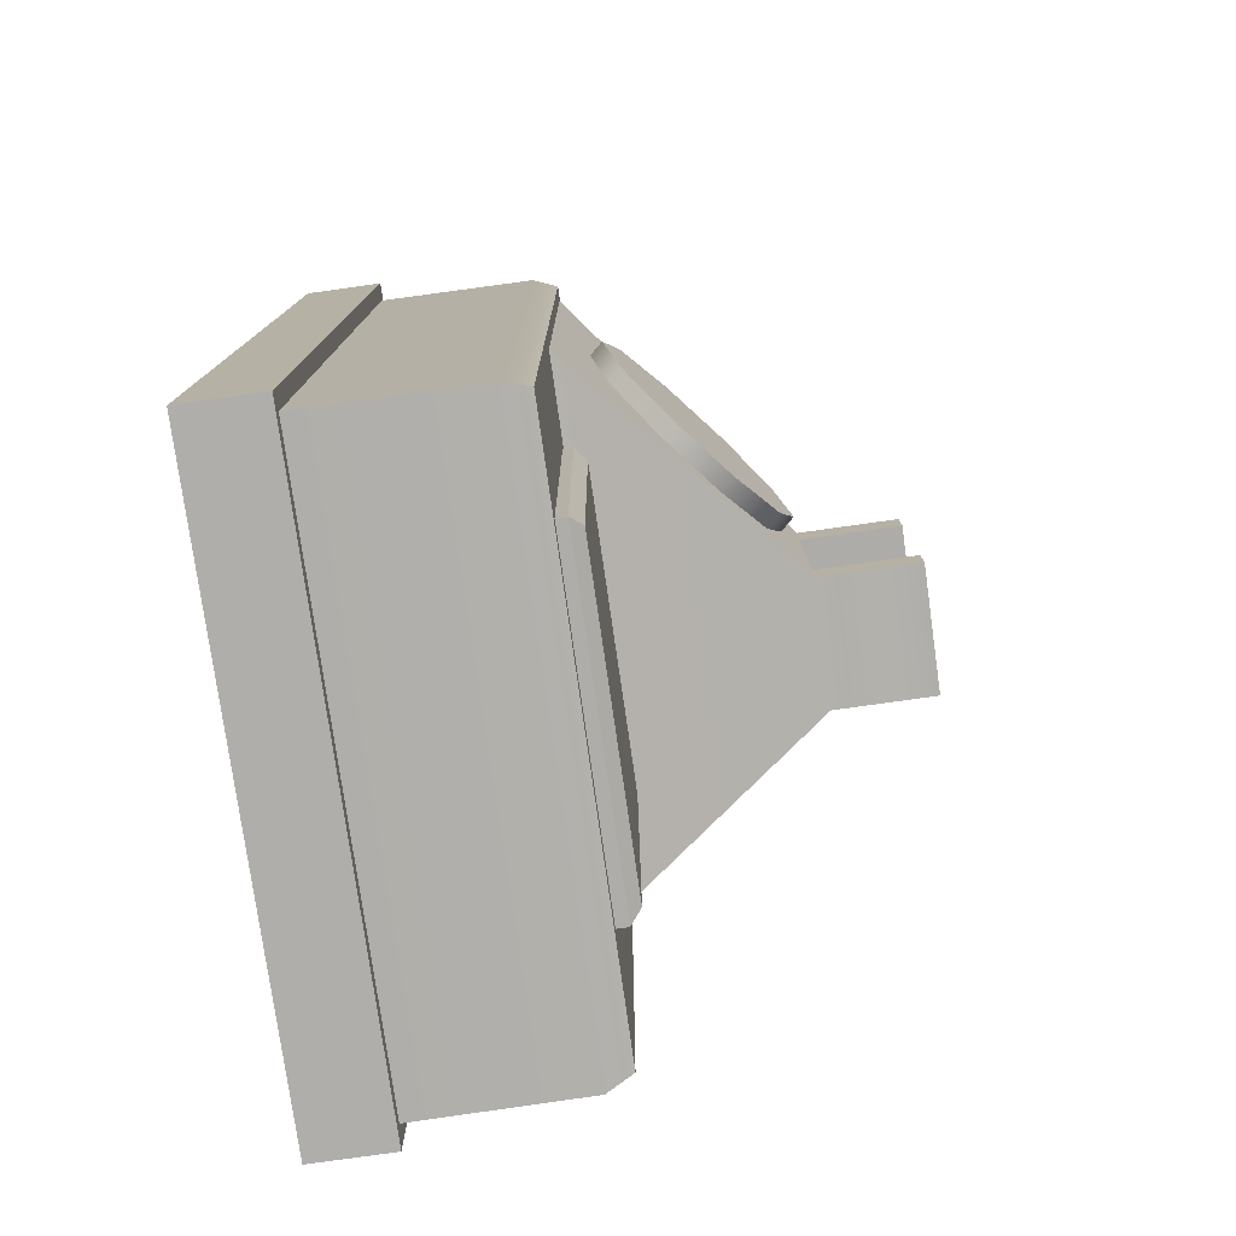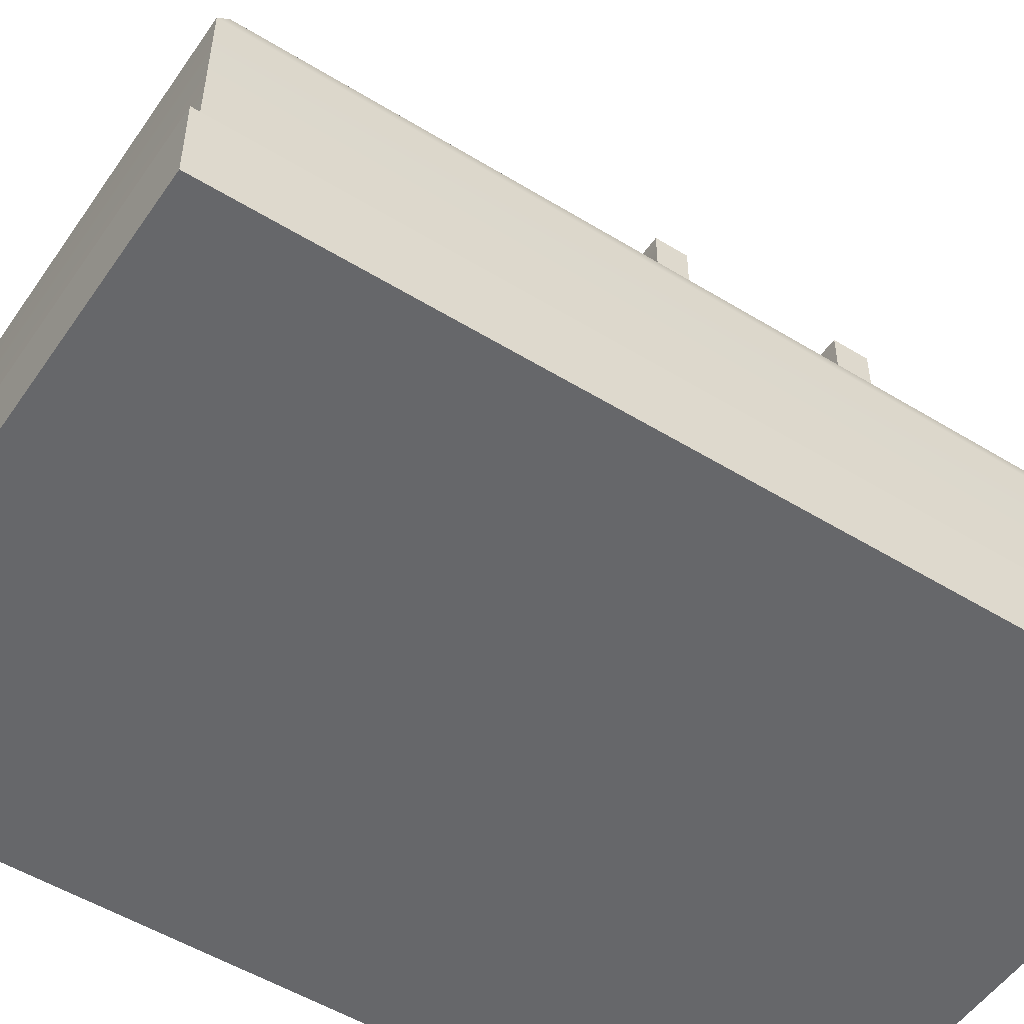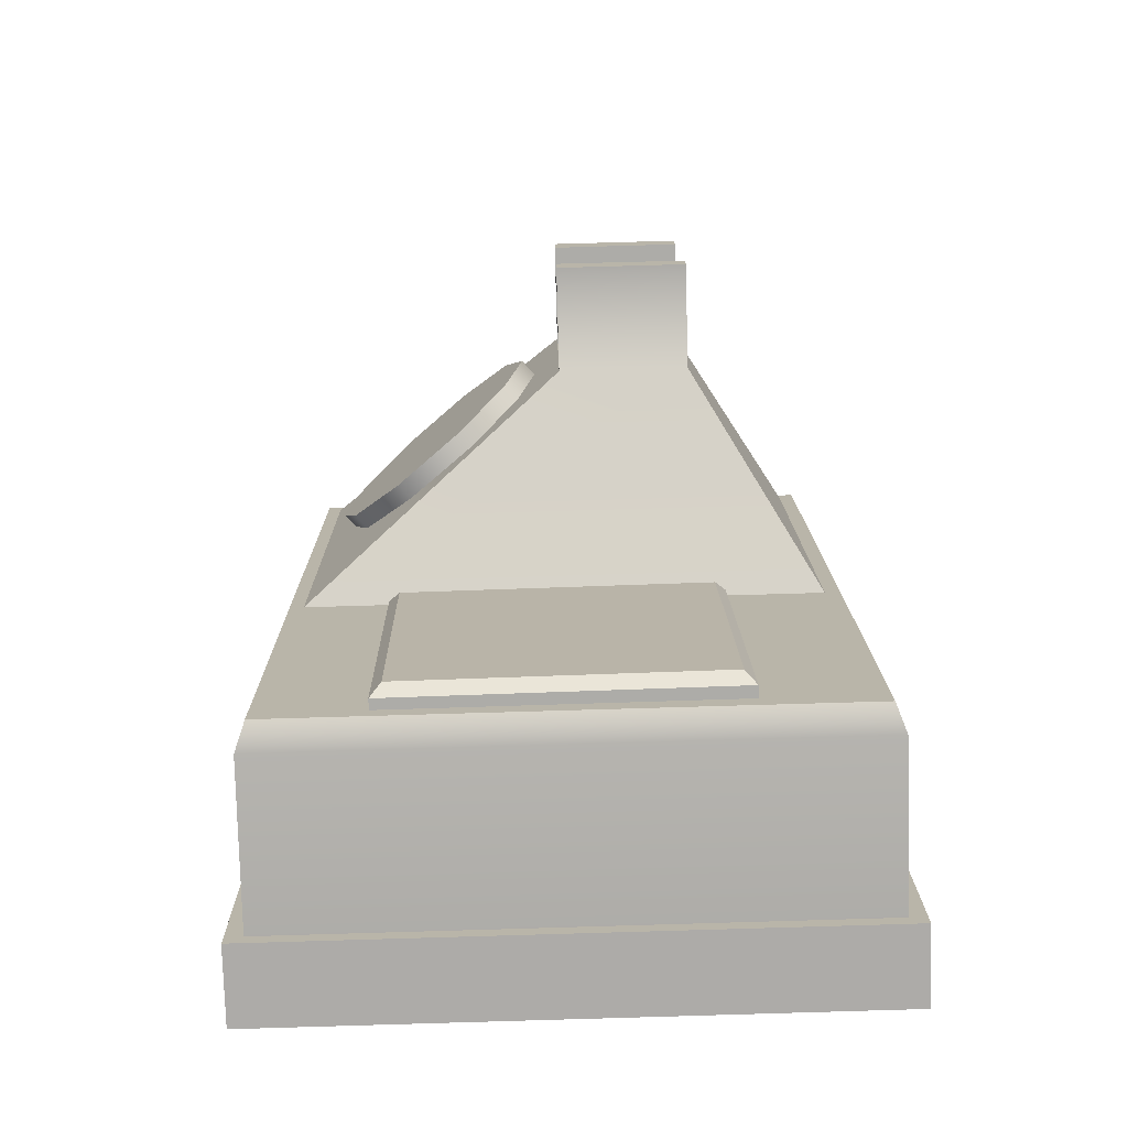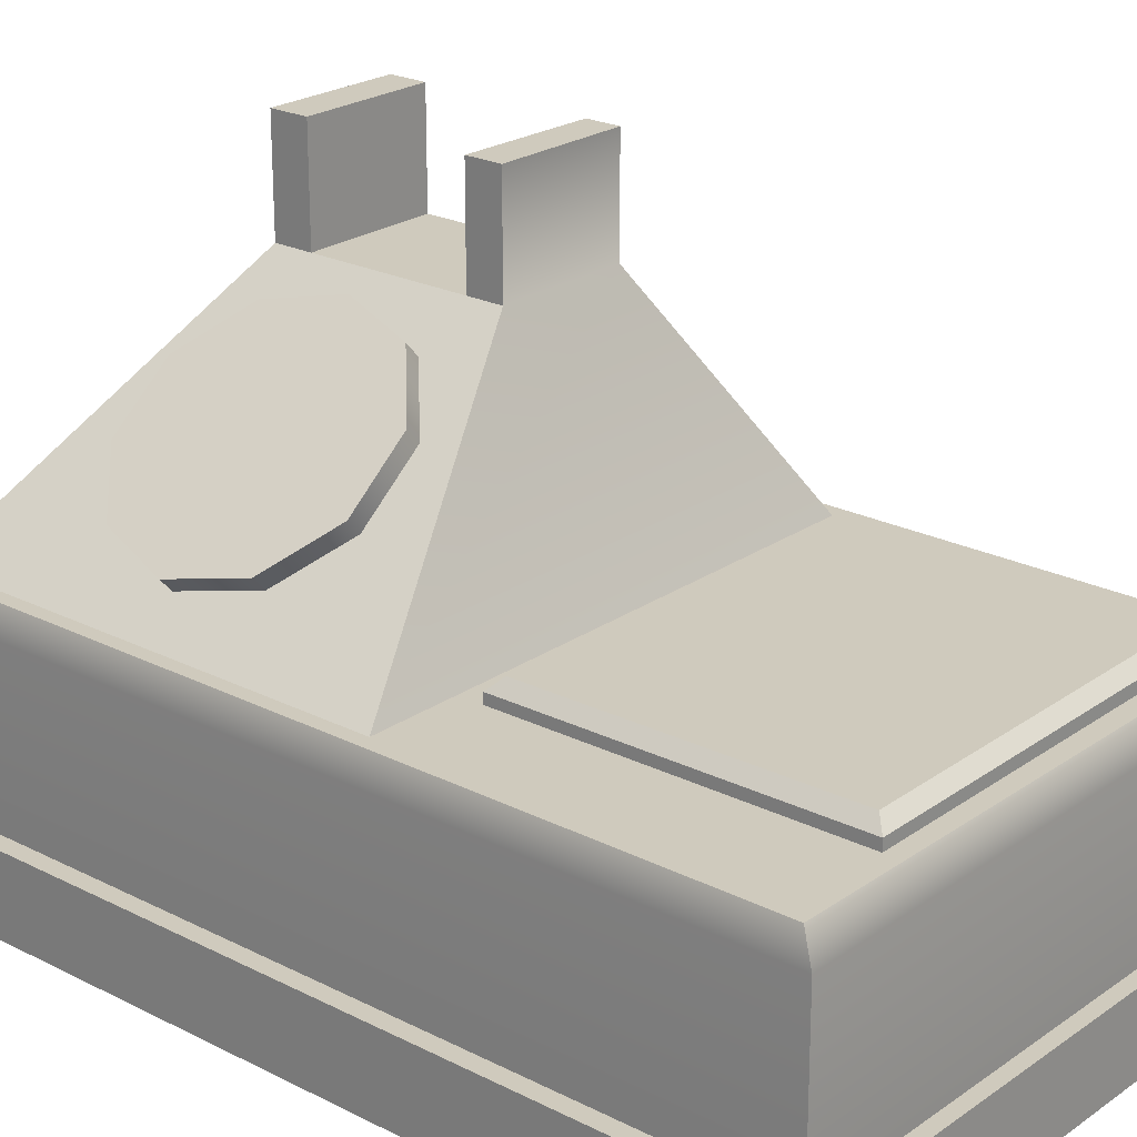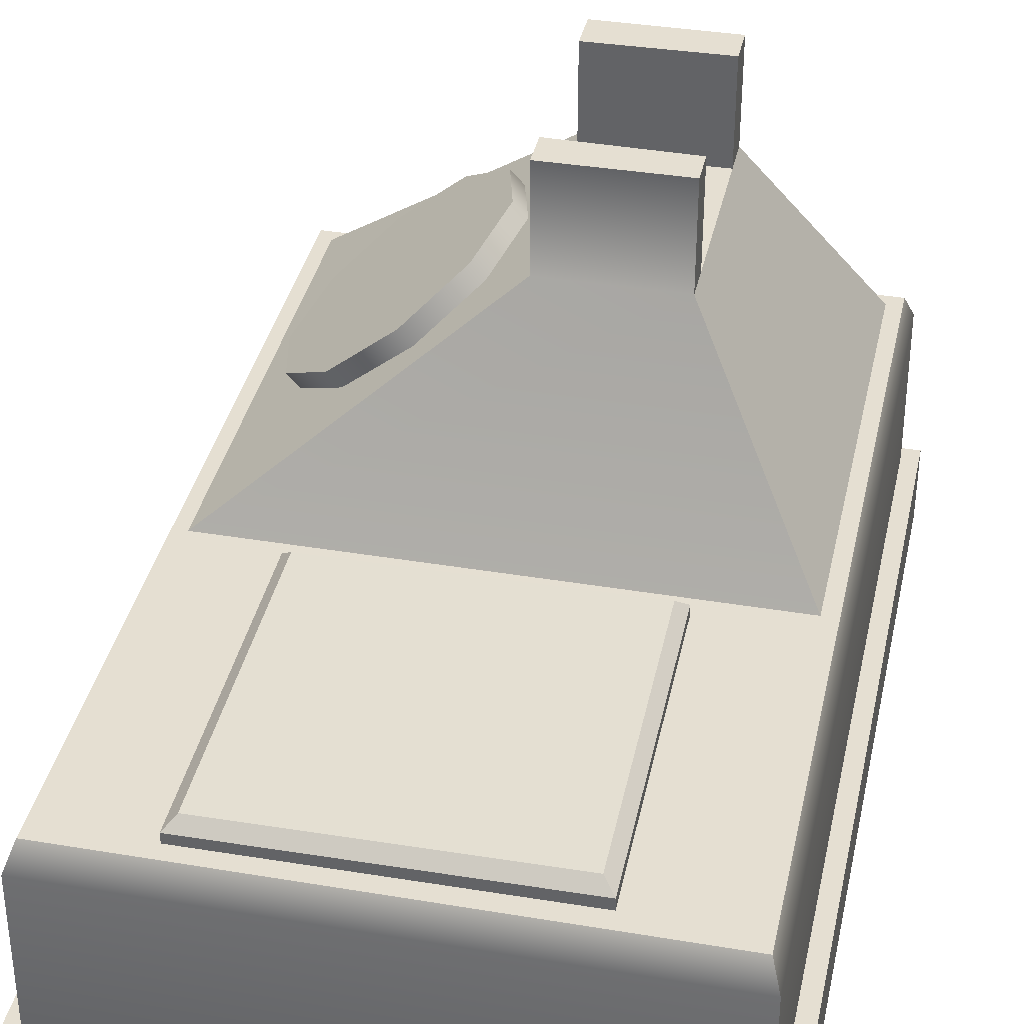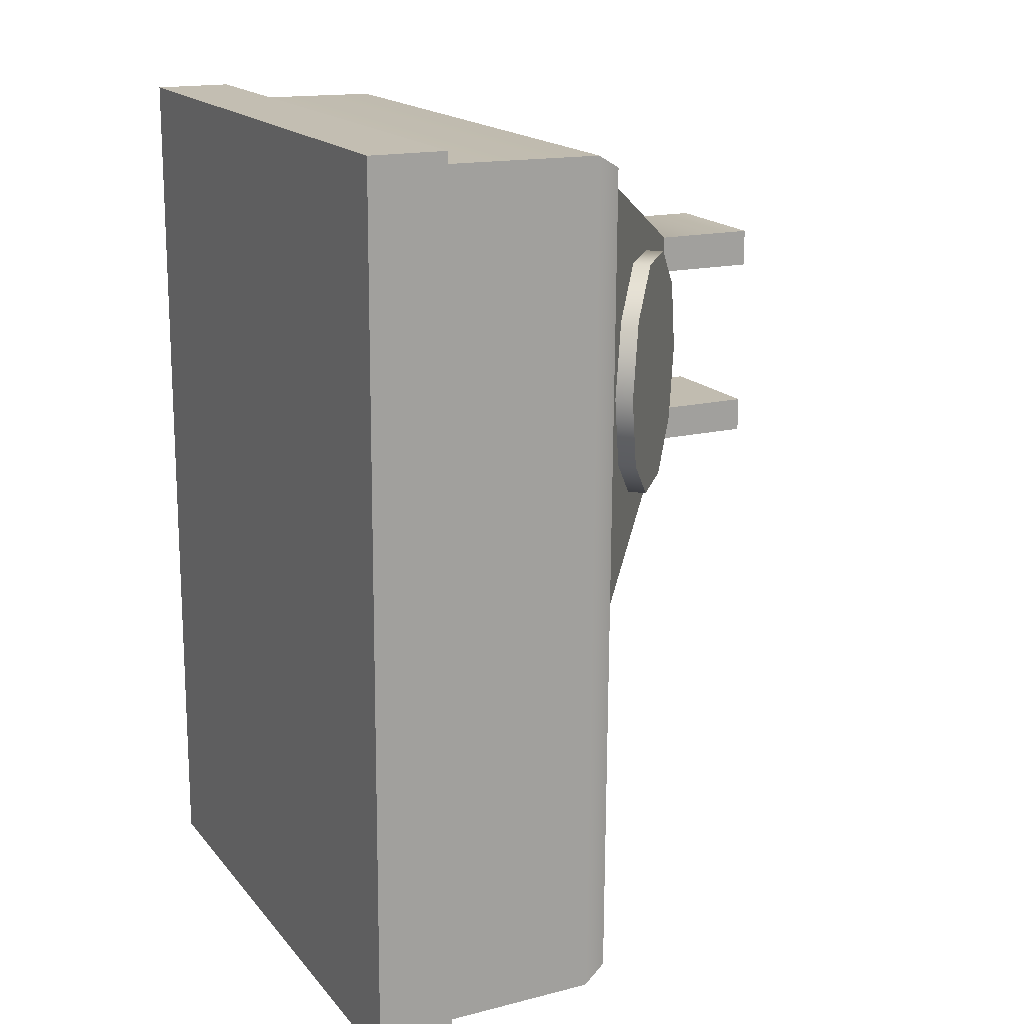
<metadata>
{"format":"obj","ext":"obj","renderer":"f3d","projection":"perspective","resolution":1024,"background":"white","views":[{"elev":-78.3,"azim":98.0,"up":"+Z"},{"elev":-52.1,"azim":-122.9,"up":"+Y"},{"elev":-76.4,"azim":-178.5,"up":"+Z"},{"elev":23.0,"azim":131.3,"up":"+Y"},{"elev":37.4,"azim":-167.2,"up":"+Y"},{"elev":16.7,"azim":63.8,"up":"+Z"}]}
</metadata>
<code>
o phoneBase_mesh
v 0.1351 0.1197 0.01857
v 0.1164 0.135 0.001194
v 0.1227 0.142 0.001153
v 0.1414 0.1267 0.01853
v 0.09341 0.154 0.001344
v 0.09974 0.1609 0.001303
v 0.07494 0.1693 0.01896
v 0.08126 0.1762 0.01892
v 0.06802 0.1751 0.04732
v 0.07435 0.1821 0.04728
v 0.0753 0.1693 0.07559
v 0.08163 0.1762 0.07555
v 0.094 0.154 0.09296
v 0.1003 0.1609 0.09292
v 0.117 0.135 0.09281
v 0.1233 0.142 0.09277
v 0.1354 0.1197 0.07519
v 0.1418 0.1267 0.07515
v 0.1424 0.1139 0.04684
v 0.1487 0.1208 0.0468
v 0.1115 0.1514 0.04704
v 0.1745 0.004149 0.148
v 0.1745 0.03364 0.148
v -0.05223 0.03364 0.1505
v -0.05223 0.004149 0.1505
v 0.1708 0.03364 -0.1906
v 0.1708 0.004149 -0.1906
v -0.05598 0.004149 -0.1881
v -0.05598 0.03364 -0.1881
v 0.1622 0.004149 -0.1818
v 0.1658 0.004149 0.1394
v -0.04367 0.004149 0.1418
v -0.04723 0.004149 -0.1795
v 0.1679 0.03364 0.1427
v 0.1676 0.09494 0.1421
v -0.04542 0.09494 0.1445
v -0.04576 0.03364 0.145
v -0.04904 0.09494 -0.1822
v -0.04939 0.03364 -0.1828
v 0.164 0.09494 -0.1846
v 0.1643 0.03364 -0.1851
v 0.01016 0.2241 0.01673
v 0.05944 0.2241 0.01681
v 0.0593 0.2241 0.003436
v 0.01002 0.2241 0.004211
v -0.04206 0.1046 0.1392
v -0.03629 0.1046 0.1338
v -0.03818 0.1046 -0.03708
v -0.04556 0.1046 -0.177
v 0.1588 0.1046 0.1316
v 0.06026 0.1846 0.09065
v 0.01099 0.1846 0.09142
v 0.05944 0.1846 0.01681
v 0.1569 0.1046 -0.03924
v 0.0593 0.1846 0.003436
v 0.01002 0.1846 0.004211
v 0.01016 0.1846 0.01673
v 0.1641 0.1046 0.1369
v 0.1606 0.1046 -0.1793
v 0.01099 0.2241 0.09142
v 0.06026 0.2241 0.09065
v 0.0601 0.2241 0.0762
v 0.01083 0.2241 0.07755
v 0.0601 0.1846 0.0762
v 0.01083 0.1846 0.07755
v 0.1199 0.1126 -0.05208
v 0.1241 0.1084 -0.04797
v 0.1219 0.1086 -0.1726
v 0.1178 0.1128 -0.1683
v 0.003629 0.113 -0.04995
v -0.000502 0.1088 -0.04569
v 0.001503 0.1132 -0.1662
v -0.002782 0.109 -0.1703
v 0.1241 0.09028 -0.048
v -0.000573 0.09076 -0.04572
v -0.002852 0.09097 -0.1704
v 0.1218 0.09049 -0.1726
f 22 23 24 25
f 26 27 28 29
f 26 23 22 27
f 28 25 24 29
f 42 43 44 45
f 60 61 62 63
f 65 64 53 57
f 57 53 43 42
f 53 55 44 43
f 56 57 42 45
f 51 64 62 61
f 64 65 63 62
f 65 52 60 63
f 66 67 68 69
f 67 66 70 71
f 71 70 72 73
f 73 72 69 68
f 74 67 71 75
f 75 71 73 76
f 76 73 68 77
f 77 68 67 74
f 66 69 72 70
f 1 2 3 4
f 2 5 6 3
f 5 7 8 6
f 7 9 10 8
f 9 11 12 10
f 11 13 14 12
f 13 15 16 14
f 15 17 18 16
f 17 19 20 18
f 19 1 4 20
f 3 21 4
f 6 21 3
f 8 21 6
f 10 21 8
f 12 21 10
f 14 21 12
f 16 21 14
f 18 21 16
f 20 21 18
f 4 21 20
f 30 31 32 33
f 34 35 36 37
f 37 36 38 39
f 40 41 39 38
f 40 35 34 41
f 31 22 25 32
f 23 34 37 24
f 41 26 29 39
f 27 30 33 28
f 27 22 31 30
f 41 34 23 26
f 33 32 25 28
f 24 37 39 29
f 46 47 48 49
f 47 50 51 52
f 53 54 55
f 54 48 56 55
f 48 57 56
f 46 58 50 47
f 35 58 46 36
f 38 36 46 49
f 59 40 38 49
f 59 58 35 40
f 50 64 51
f 50 54 53 64
f 65 47 52
f 48 47 65 57
f 55 56 45 44
f 52 51 61 60
f 49 48 54 59
f 59 54 50 58

</code>
